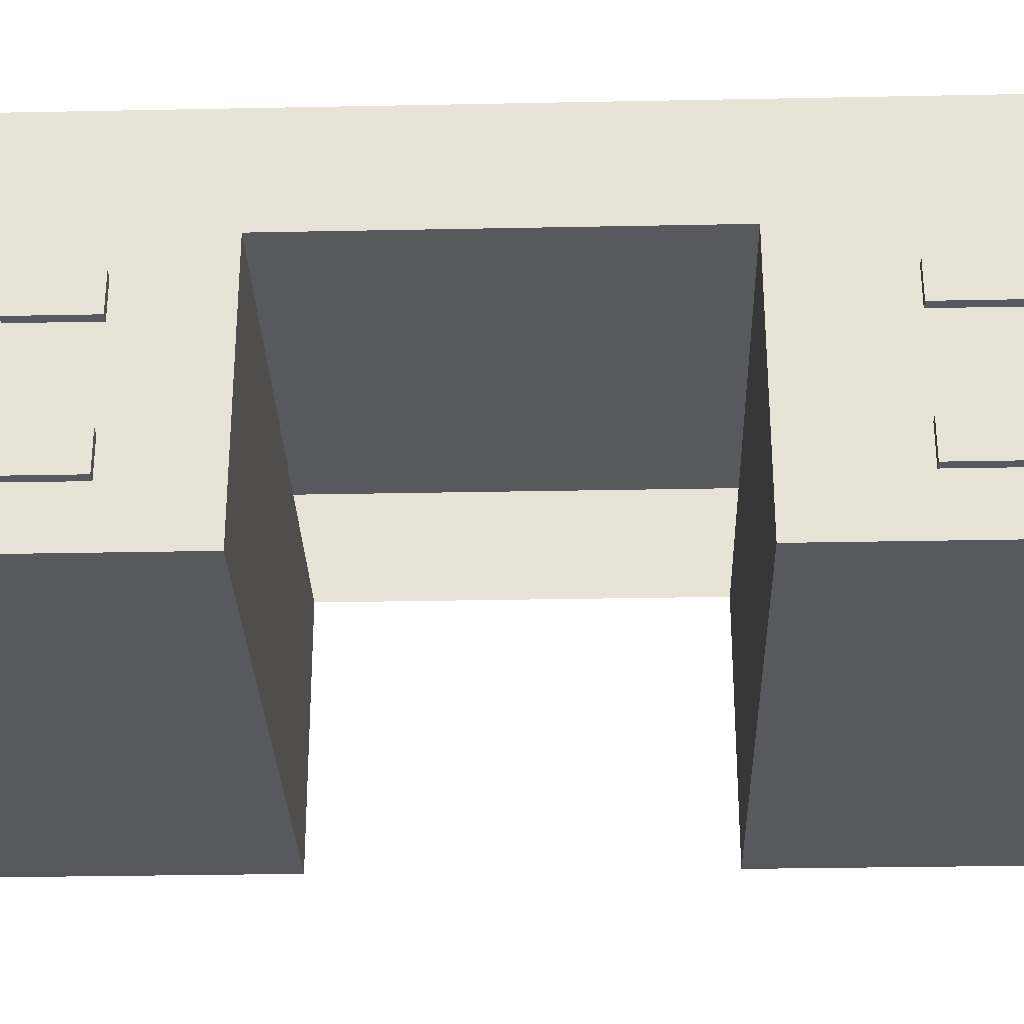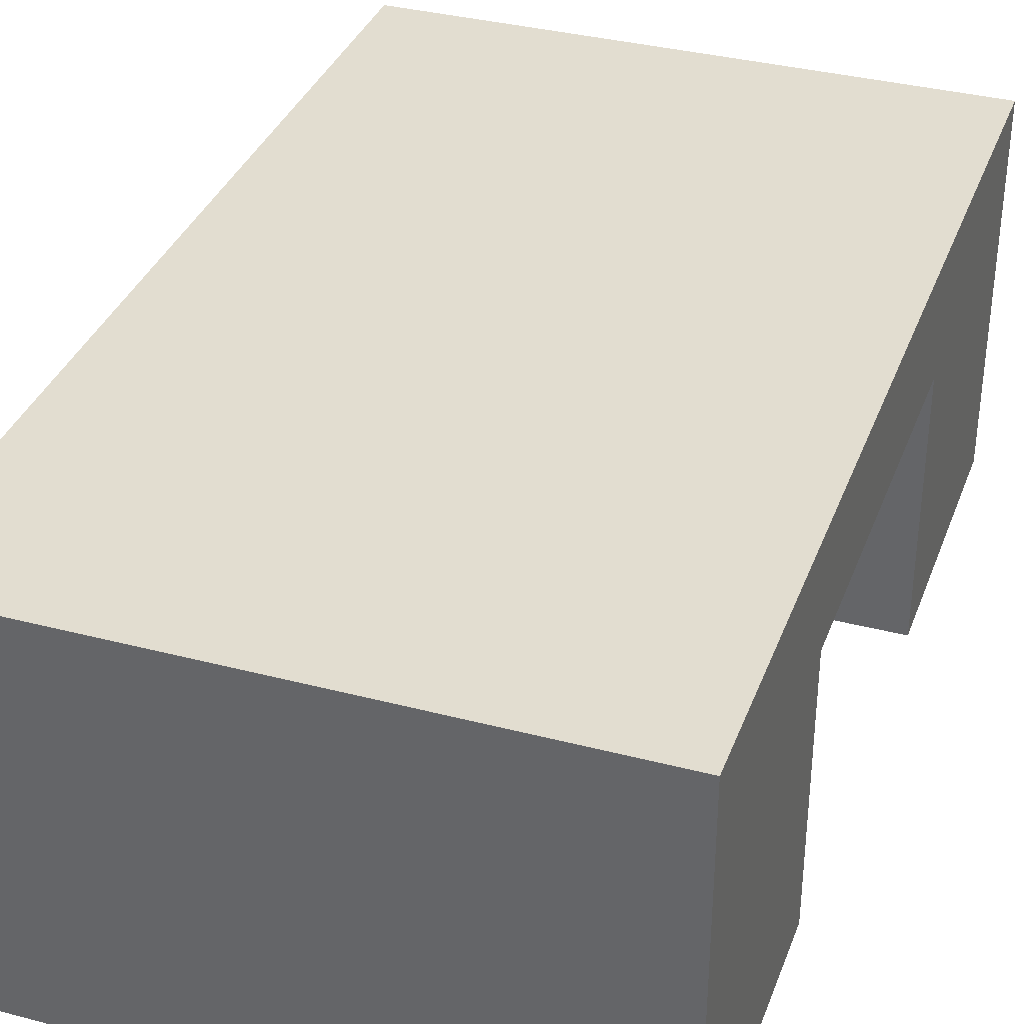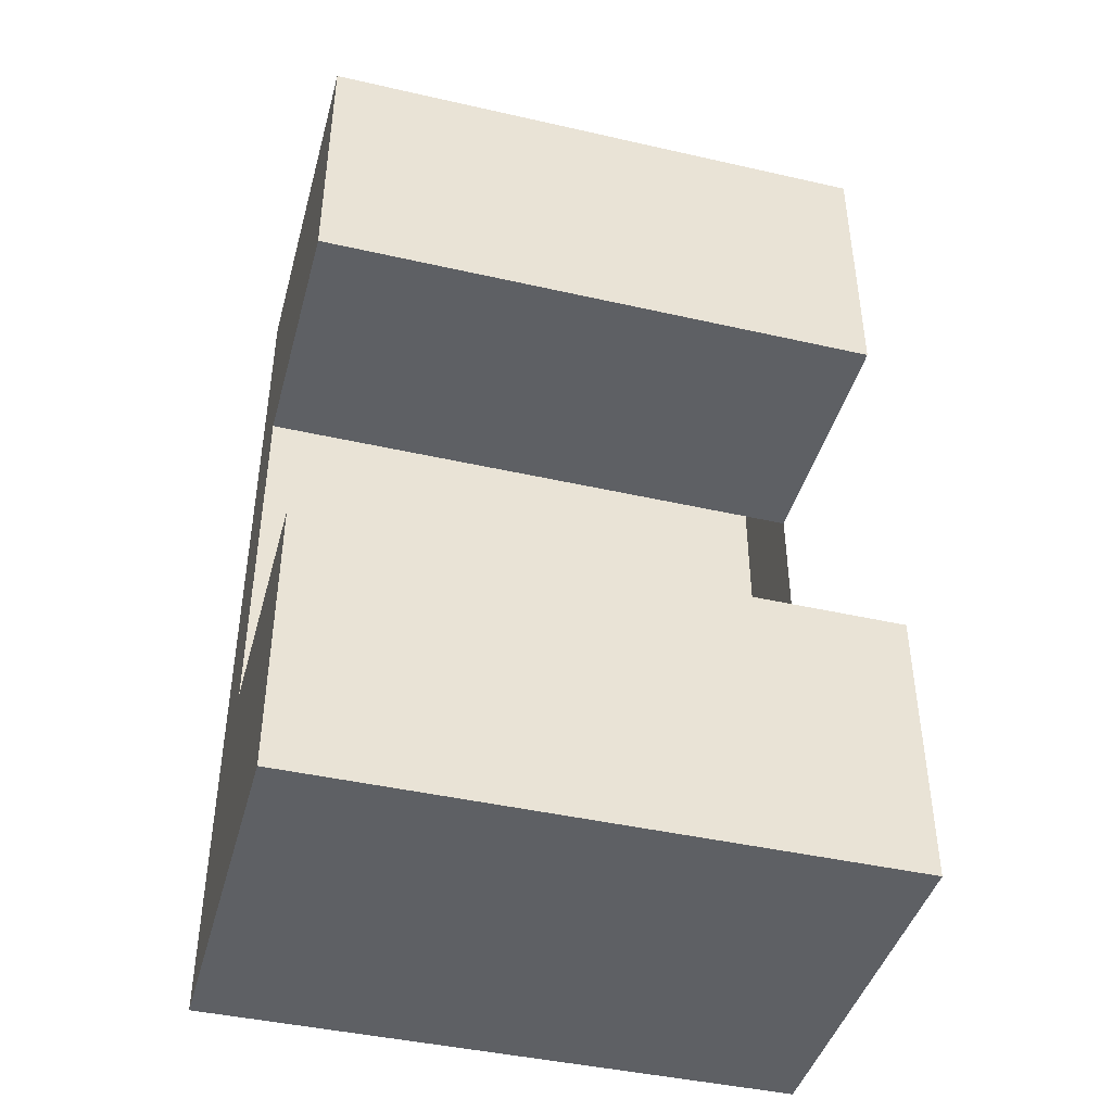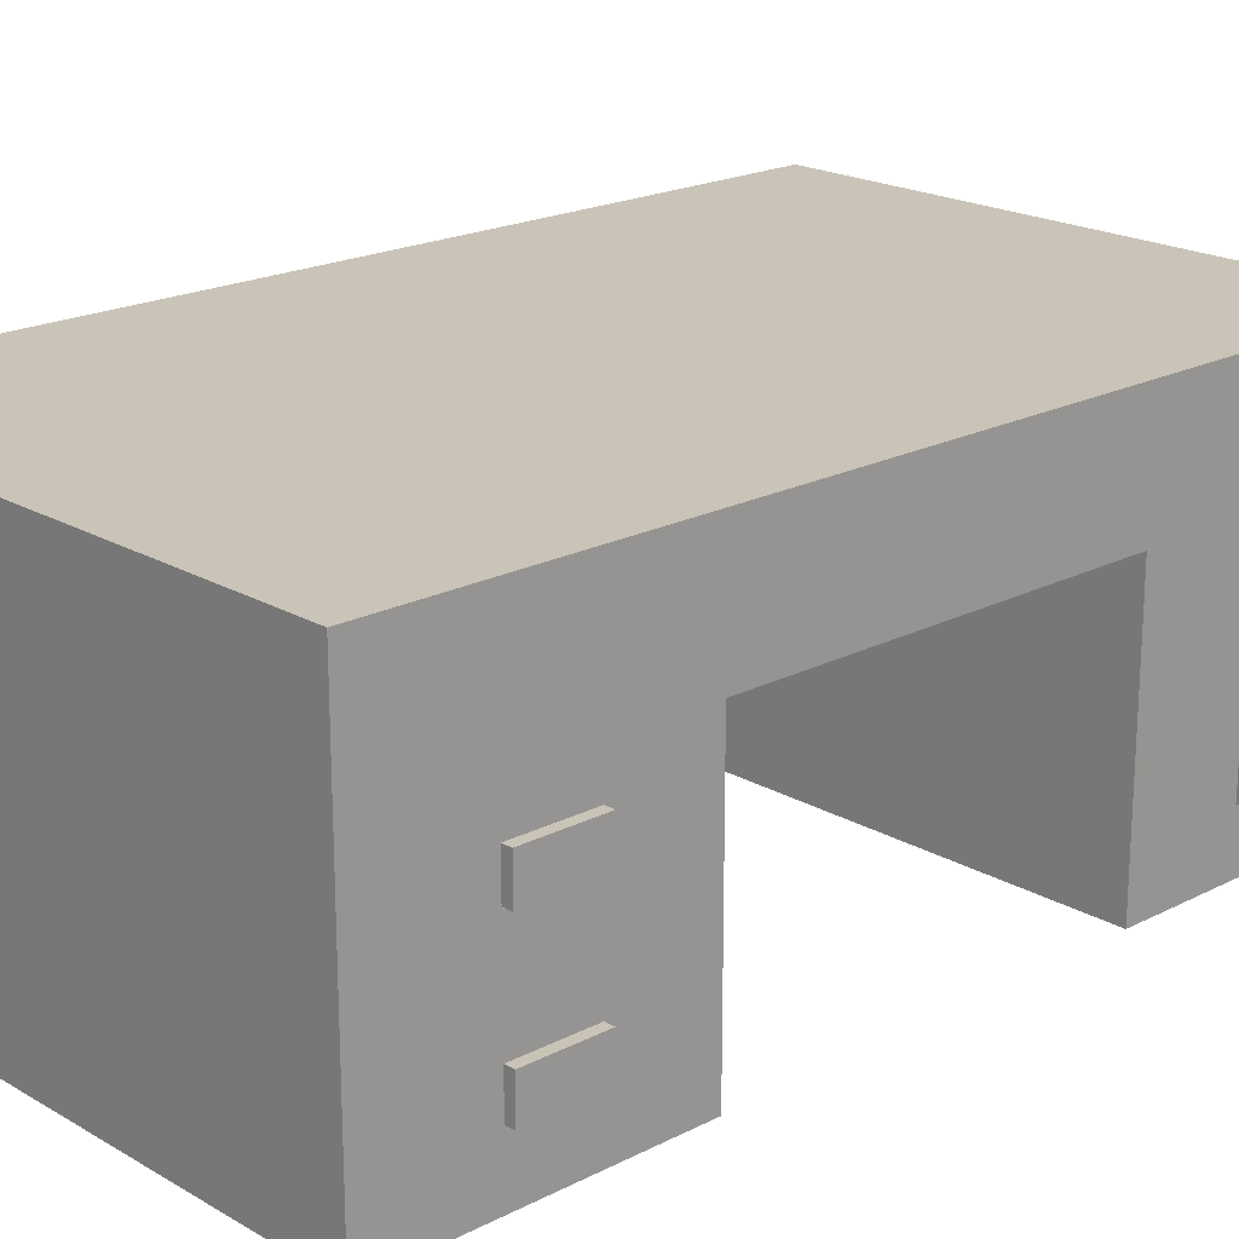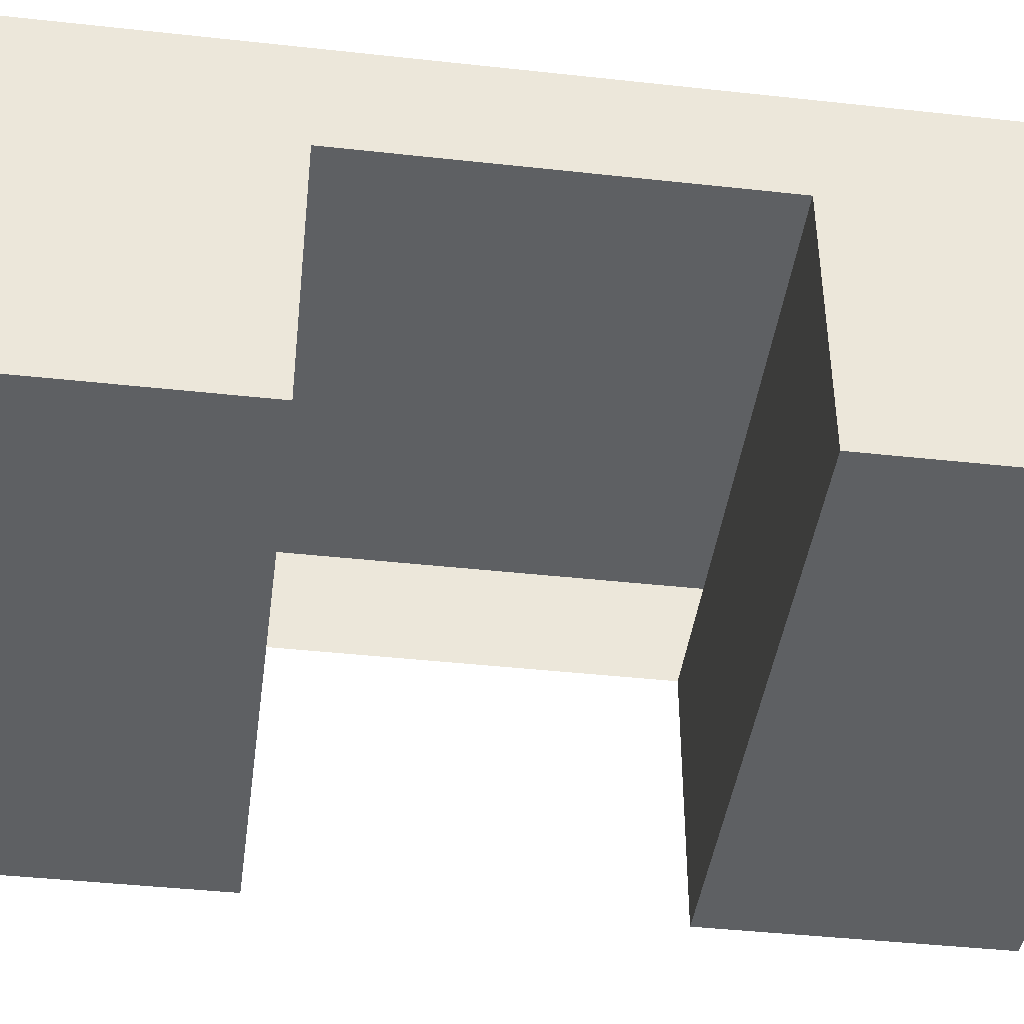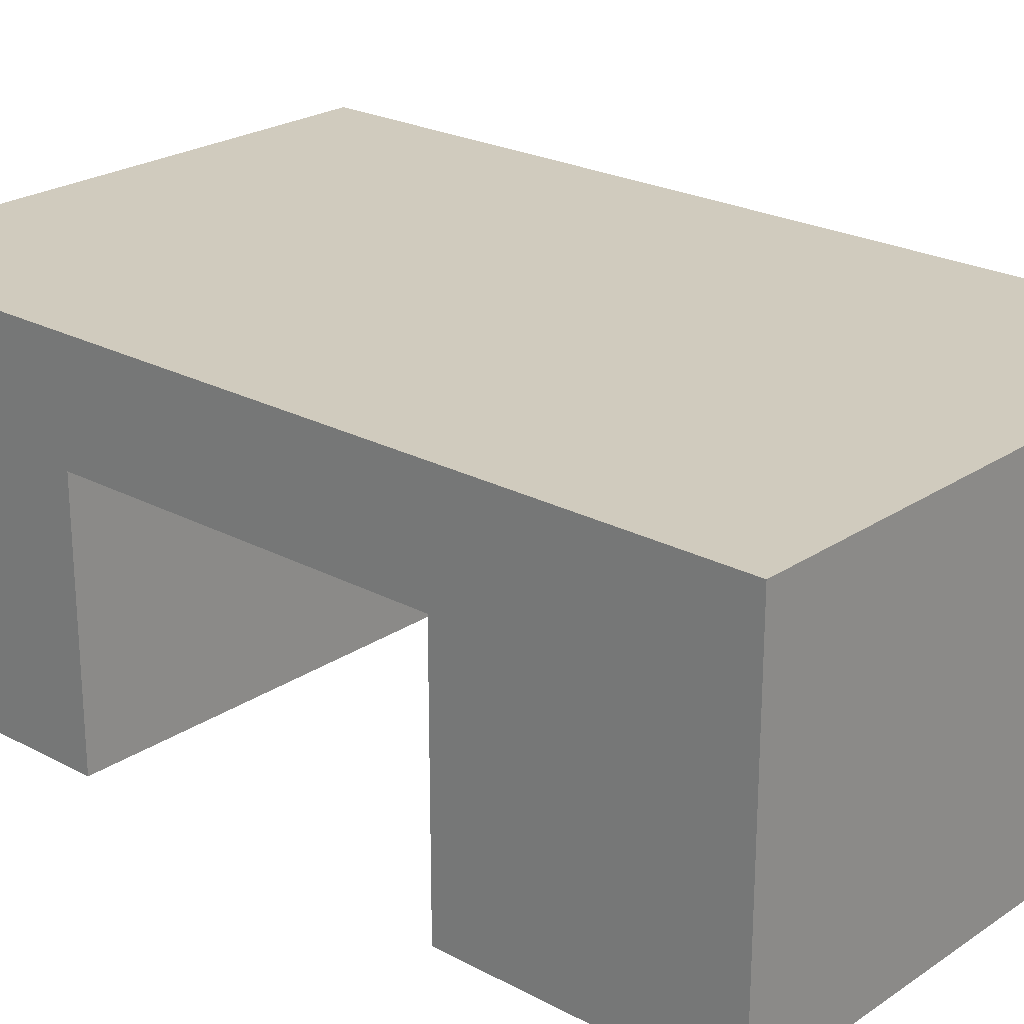
<metadata>
{"format":"obj","ext":"obj","renderer":"f3d","projection":"perspective","resolution":1024,"background":"white","views":[{"elev":-29.3,"azim":91.7,"up":"+Y"},{"elev":35.4,"azim":-160.9,"up":"+Y"},{"elev":-43.1,"azim":-15.1,"up":"+Z"},{"elev":19.9,"azim":46.7,"up":"+Y"},{"elev":-42.3,"azim":-97.5,"up":"+Y"},{"elev":23.5,"azim":-48.2,"up":"+Y"}]}
</metadata>
<code>
o Desk_283x0
v -1.5 0 2.513
v -1.5 2 2.513
v -1.5 0 -2.487
v -1.5 2 -2.487
v 1.6 0 2.513
v 1.6 2 2.513
v 1.6 0 -2.487
v 1.6 2 -2.487
v -1.5 1.9 2.513
v -1.5 1.9 -2.487
v 1.6 1.9 -2.487
v 1.6 1.9 2.513
v 1.5 0 -2.487
v 1.5 2 -2.487
v 1.5 0 2.513
v 1.5 2 2.513
v 1.5 1.9 2.513
v 1.5 1.9 -2.487
v -1.4 0 -2.487
v -1.4 2 2.513
v -1.4 1.9 2.513
v -1.4 2 -2.487
v -1.4 0 2.513
v -1.4 1.9 -2.487
v -1.5 0 2.413
v -1.5 2 2.413
v 1.6 0 2.413
v 1.6 2 2.413
v 1.6 1.9 2.413
v -1.5 1.9 2.413
v 1.5 2 2.413
v 1.5 0 2.413
v -1.4 0 2.413
v -1.4 2 2.413
v -1.5 2 -2.387
v 1.6 0 -2.387
v -1.5 1.9 -2.387
v -1.5 0 -2.387
v 1.6 2 -2.387
v 1.6 1.9 -2.387
v 1.5 2 -2.387
v 1.5 0 -2.387
v -1.4 0 -2.387
v -1.4 2 -2.387
v -1.5 0 1.013
v 1.6 2 1.013
v 1.6 1.9 1.013
v 1.5 2 1.013
v 1.5 0 1.013
v -1.4 0 1.013
v -1.4 2 1.013
v -1.5 2 1.013
v 1.6 0 1.013
v -1.5 1.9 1.013
v -1.5 2 -0.9875
v 1.6 0 -0.9875
v -1.5 1.9 -0.9875
v -1.5 0 -0.9875
v 1.6 2 -0.9875
v 1.6 1.9 -0.9875
v 1.5 2 -0.9875
v 1.5 0 -0.9875
v -1.4 0 -0.9875
v -1.4 2 -0.9875
v -1.5 1.4 -2.487
v 1.6 1.4 -2.487
v 1.6 1.4 2.513
v -1.5 1.4 2.513
v 1.5 1.4 -2.487
v 1.5 1.4 2.513
v -1.4 1.4 -2.487
v -1.4 1.4 2.513
v -1.5 1.4 2.413
v 1.6 1.4 2.413
v 1.6 1.4 -2.387
v -1.5 1.4 -2.387
v -1.5 1.4 1.013
v 1.6 1.4 1.013
v 1.6 1.4 -0.9875
v -1.5 1.4 -0.9875
v 1.6 0.7 2.513
v 1.5 0.7 2.513
v -1.4 0.7 2.513
v -1.5 0.7 2.413
v 1.6 0.7 2.413
v -1.5 0.7 1.013
v 1.6 0.7 1.013
v -1.5 0.7 2.513
v -1.5 0.7 -2.487
v 1.6 0.7 -2.487
v 1.5 0.7 -2.487
v -1.4 0.7 -2.487
v 1.6 0.7 -2.387
v -1.5 0.7 -2.387
v 1.6 0.7 -0.9875
v -1.5 0.7 -0.9875
v 1.6 1.2 1.913
v 1.6 1 1.913
v 1.6 1.2 1.513
v 1.6 1 1.513
v 1.6 0.5 1.913
v 1.6 0.3 1.913
v 1.6 0.5 1.513
v 1.6 0.3 1.513
v 1.6 0.5 -1.587
v 1.6 0.3 -1.587
v 1.6 0.5 -1.987
v 1.6 0.3 -1.987
v 1.6 1.2 -1.587
v 1.6 1 -1.587
v 1.6 1.2 -1.987
v 1.6 1 -1.987
v 1.65 1.2 1.913
v 1.65 1 1.913
v 1.65 1.2 1.513
v 1.65 1 1.513
v 1.65 0.5 1.913
v 1.65 0.3 1.913
v 1.65 0.5 1.513
v 1.65 0.3 1.513
v 1.65 0.5 -1.587
v 1.65 0.3 -1.587
v 1.65 0.5 -1.987
v 1.65 0.3 -1.987
v 1.65 1.2 -1.587
v 1.65 1 -1.587
v 1.65 1.2 -1.987
v 1.65 1 -1.987
f 37 35 4 10
f 18 14 8 11
f 29 28 6 12
f 21 20 2 9
f 32 27 5 15
f 34 26 2 20
f 72 21 9 68
f 74 29 12 67
f 69 18 11 66
f 76 37 10 65
f 71 24 18 69
f 67 12 17 70
f 28 31 16 6
f 33 32 15 23
f 12 6 16 17
f 24 22 14 18
f 10 4 22 24
f 25 33 23 1
f 65 10 24 71
f 70 17 21 72
f 31 34 20 16
f 17 16 20 21
f 48 51 34 31
f 45 50 33 25
f 50 49 32 33
f 46 48 31 28
f 68 9 30 73
f 78 47 29 74
f 51 52 26 34
f 49 53 27 32
f 47 46 28 29
f 9 2 26 30
f 11 8 39 40
f 13 7 36 42
f 22 4 35 44
f 66 11 40 75
f 8 14 41 39
f 19 13 42 43
f 3 19 43 38
f 14 22 44 41
f 80 57 37 76
f 57 55 35 37
f 30 26 52 54
f 73 30 54 77
f 60 59 46 47
f 87 86 77 78
f 64 55 52 51
f 79 60 47 78
f 59 61 48 46
f 27 85 81 5
f 96 95 79 80
f 61 64 51 48
f 41 44 64 61
f 38 43 63 58
f 43 42 62 63
f 39 41 61 59
f 75 40 60 79
f 44 35 55 64
f 42 36 56 62
f 40 39 59 60
f 54 52 55 57
f 77 54 57 80
f 23 83 88 1
f 93 75 79 95
f 5 81 82 15
f 84 73 77 86
f 96 80 76 94
f 90 66 75 93
f 87 78 74 85
f 88 68 73 84
f 82 70 72 83
f 89 65 71 92
f 81 67 70 82
f 92 71 69 91
f 94 76 65 89
f 91 69 66 90
f 85 74 67 81
f 83 72 68 88
f 15 82 83 23
f 1 88 84 25
f 53 87 85 27
f 25 84 86 45
f 53 45 86 87
f 13 91 90 7
f 38 94 89 3
f 19 92 91 13
f 3 89 92 19
f 7 90 93 36
f 58 96 94 38
f 36 93 95 56
f 58 56 95 96
f 97 99 100 98
f 101 103 104 102
f 105 107 108 106
f 109 111 112 110
f 113 114 116 115
f 117 118 120 119
f 121 122 124 123
f 125 126 128 127
f 111 109 125 127
f 101 102 118 117
f 109 110 126 125
f 102 104 120 118
f 110 112 128 126
f 104 103 119 120
f 99 97 113 115
f 112 111 127 128
f 107 105 121 123
f 97 98 114 113
f 105 106 122 121
f 98 100 116 114
f 106 108 124 122
f 100 99 115 116
f 108 107 123 124
f 103 101 117 119

</code>
